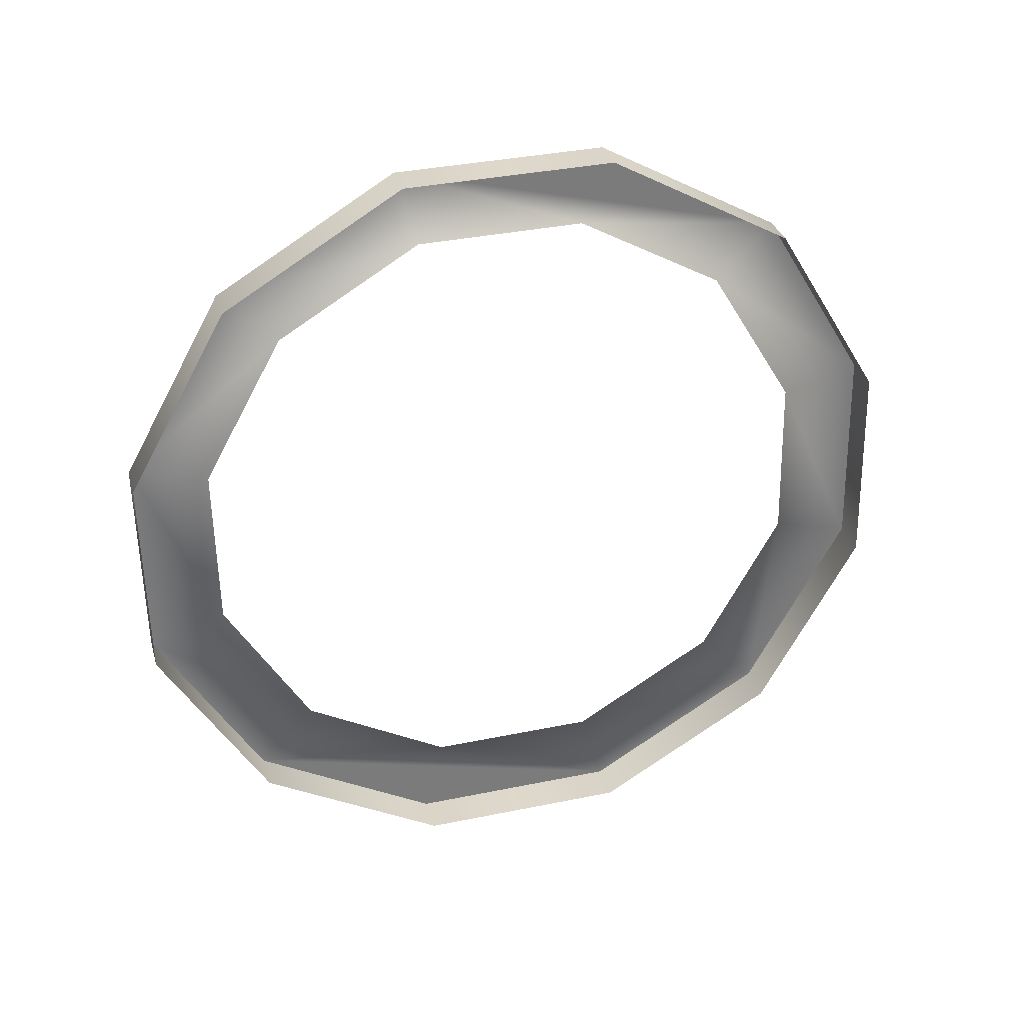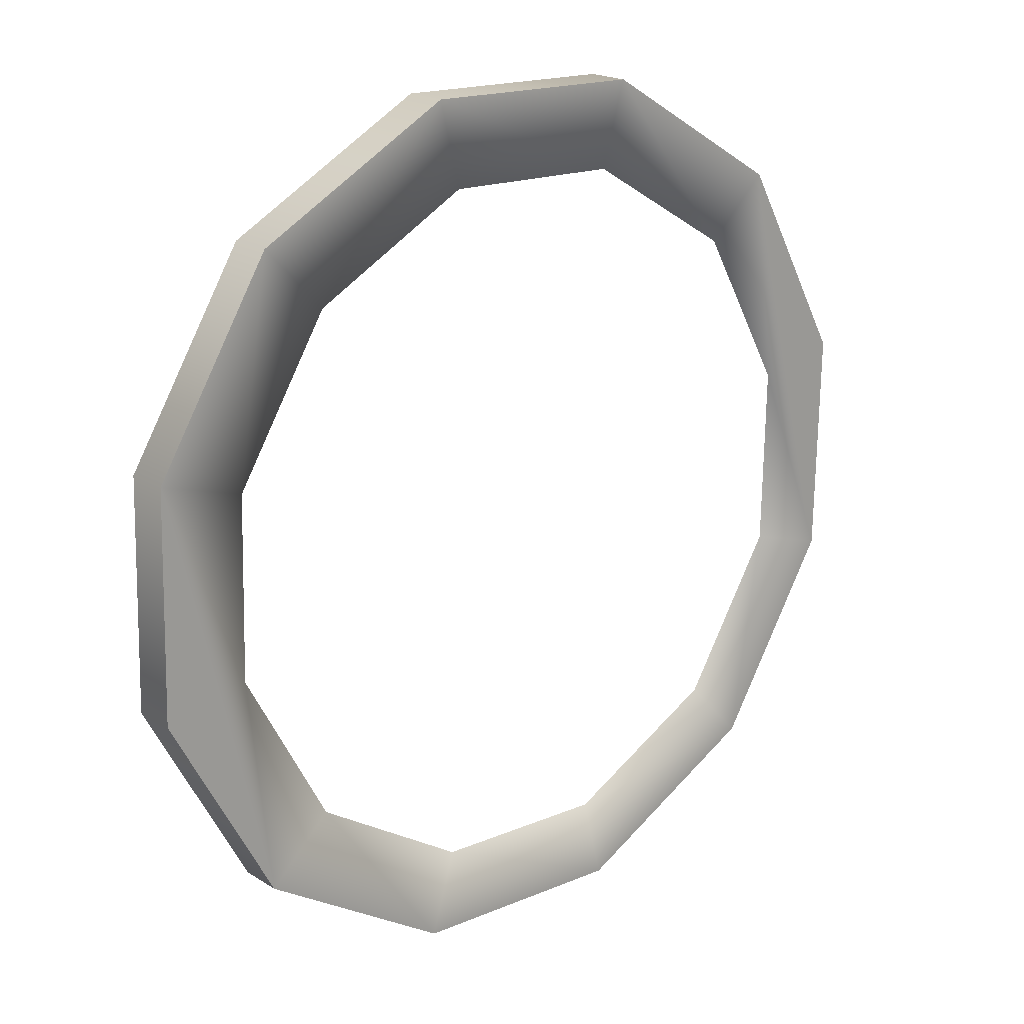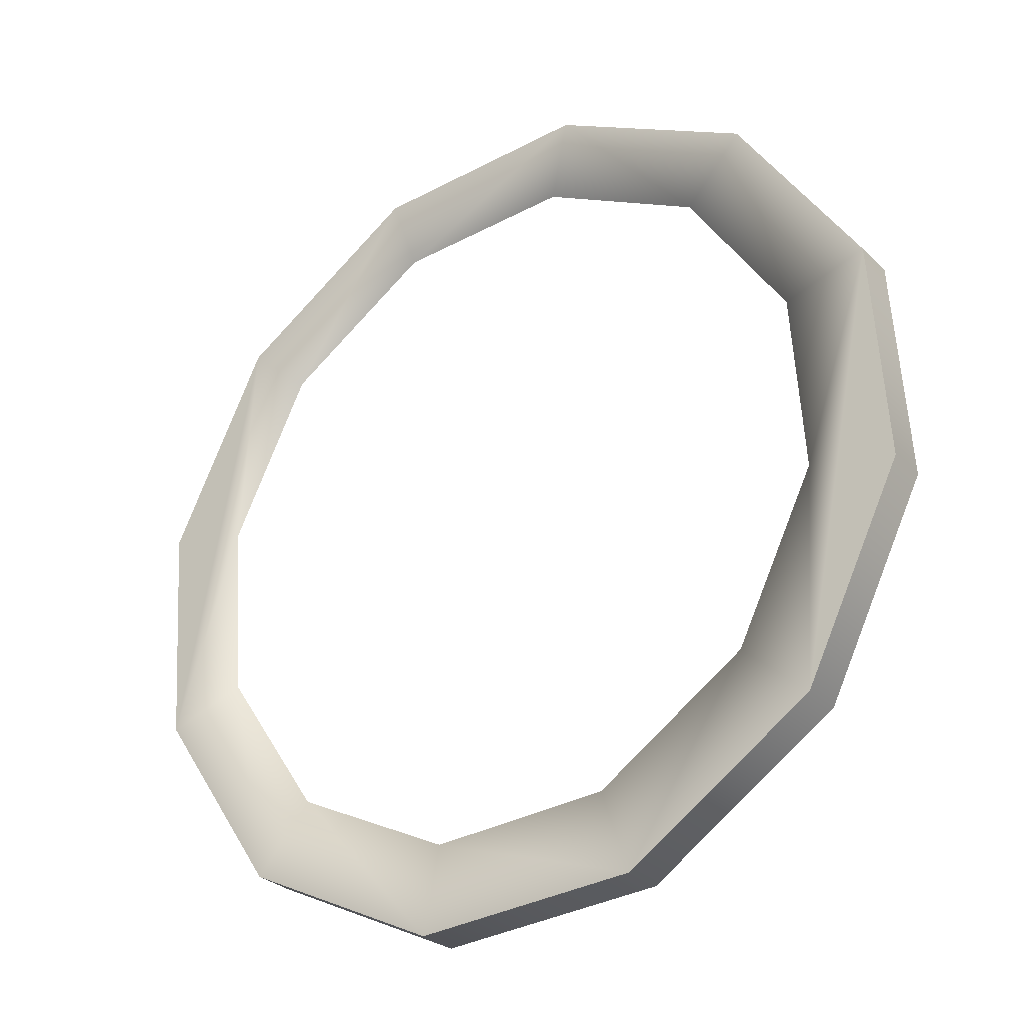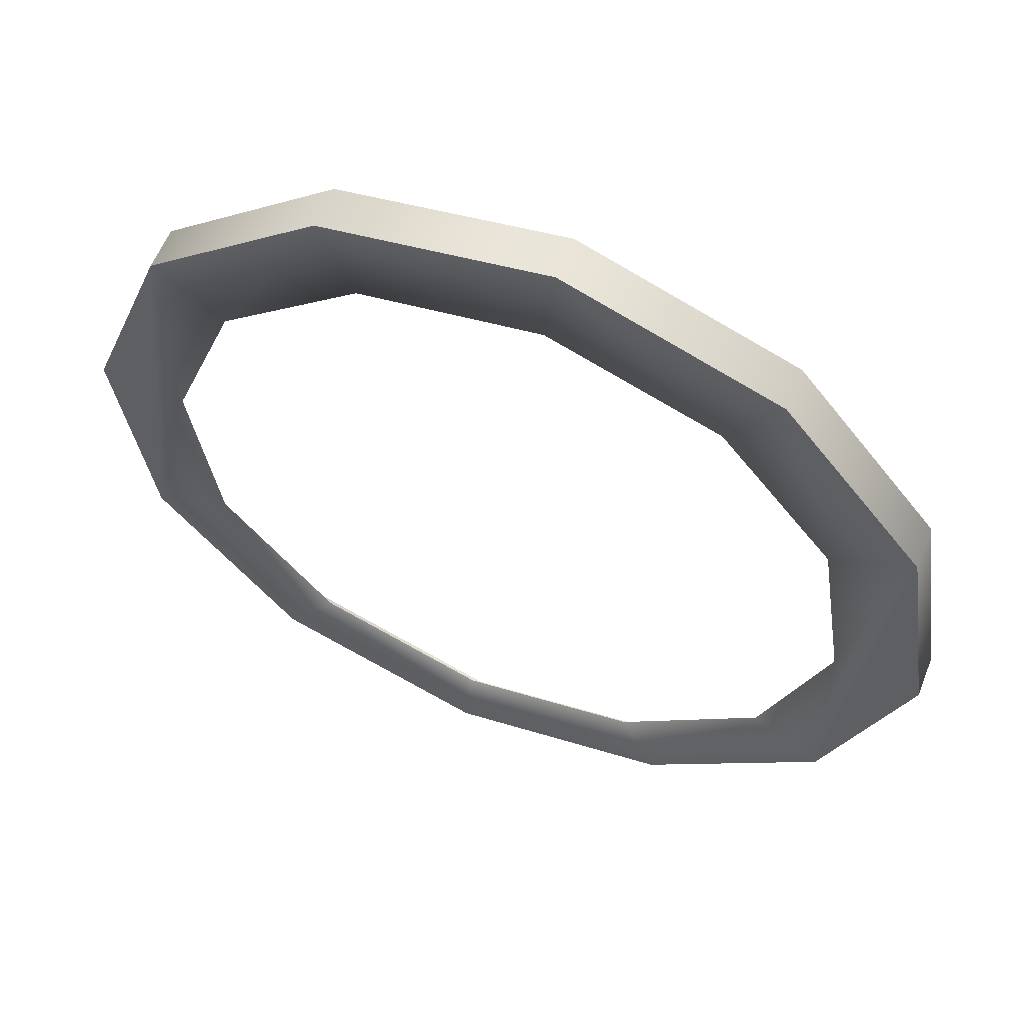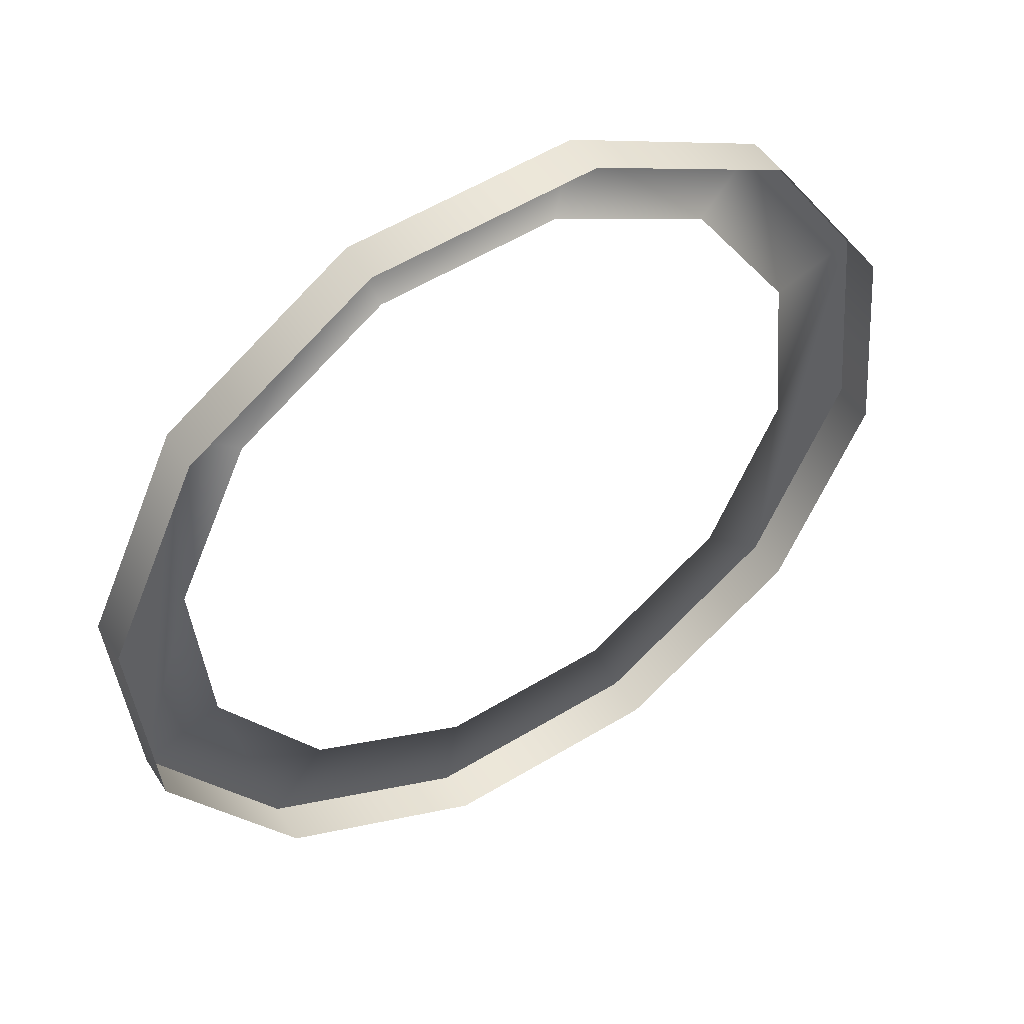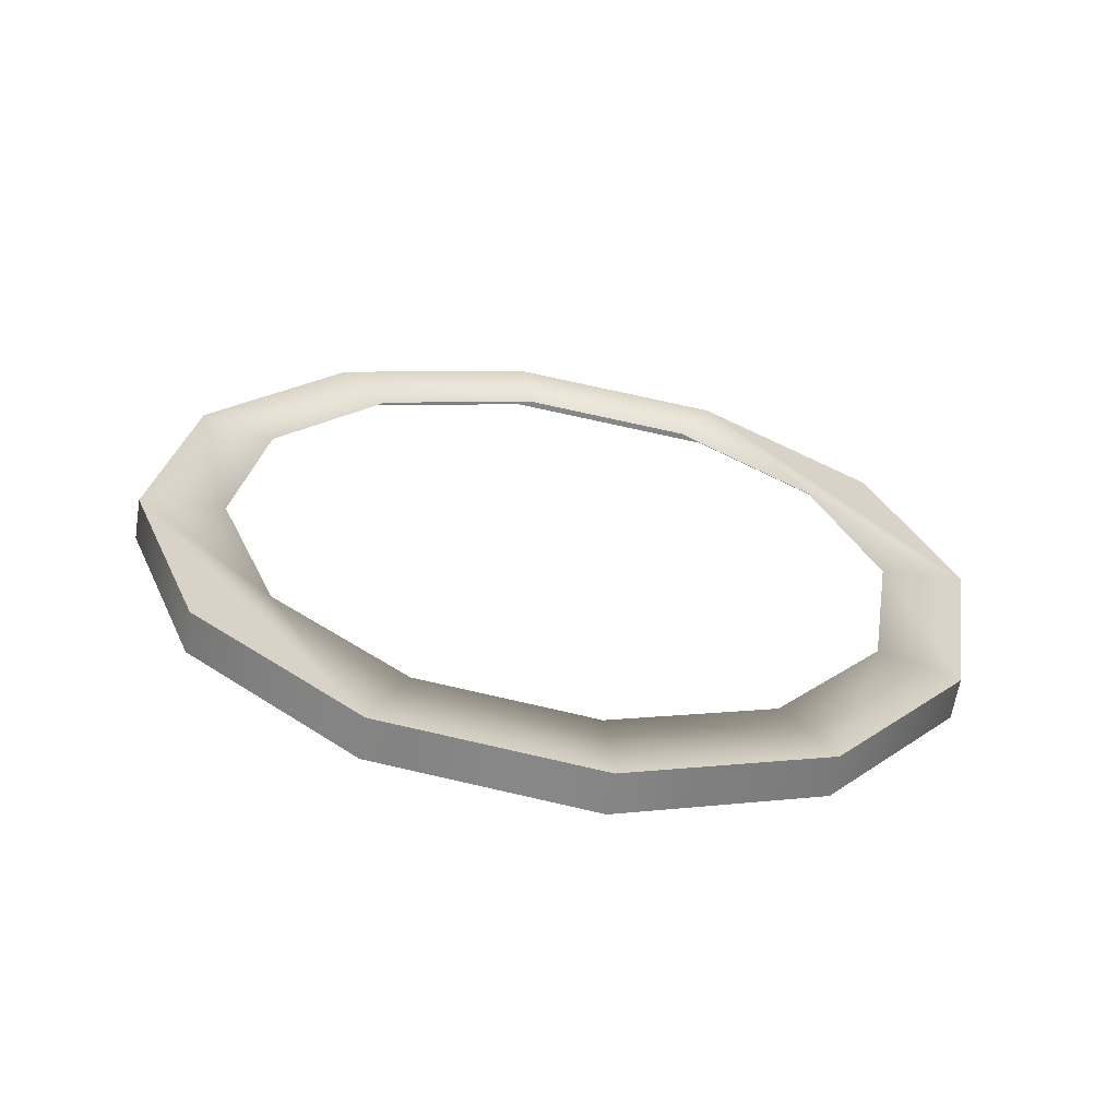
<metadata>
{"format":"obj","ext":"obj","renderer":"f3d","projection":"perspective","resolution":1024,"background":"white","views":[{"elev":-62.0,"azim":-103.4,"up":"+Z"},{"elev":39.7,"azim":-42.4,"up":"+Y"},{"elev":-9.4,"azim":36.4,"up":"+Y"},{"elev":75.0,"azim":22.4,"up":"+Y"},{"elev":30.5,"azim":147.5,"up":"+Y"},{"elev":15.1,"azim":142.9,"up":"+Z"}]}
</metadata>
<code>
o #ID320
v 0.4985 0.5894 -0.02491
v 0.5049 0.5951 -0.02831
v 0.4985 0.5889 -0.0266
v 0.5049 0.5956 -0.02662
v 0.5049 0.5956 -0.02662
v 0.4985 0.5894 -0.02491
v 0.5049 0.5951 -0.02831
v 0.4985 0.5889 -0.0266
v 0.4962 0.581 -0.02257
v 0.4962 0.5805 -0.02426
v 0.4962 0.581 -0.02257
v 0.4962 0.5805 -0.02426
v 0.4985 0.5725 -0.02023
v 0.4985 0.5894 -0.02491
v 0.4962 0.581 -0.02257
v 0.4997 0.581 -0.02257
v 0.5016 0.5742 -0.0207
v 0.5049 0.5664 -0.01852
v 0.5067 0.5693 -0.01933
v 0.5137 0.5641 -0.0179
v 0.5137 0.5675 -0.01883
v 0.5224 0.5664 -0.01852
v 0.5207 0.5693 -0.01933
v 0.5258 0.5742 -0.0207
v 0.5288 0.5725 -0.02023
v 0.5277 0.581 -0.02257
v 0.5016 0.5877 -0.02444
v 0.5049 0.5956 -0.02662
v 0.5067 0.5926 -0.02581
v 0.5137 0.5978 -0.02725
v 0.5137 0.5944 -0.02631
v 0.5207 0.5926 -0.02581
v 0.5224 0.5956 -0.02662
v 0.5258 0.5877 -0.02444
v 0.5288 0.5894 -0.02491
v 0.5312 0.581 -0.02257
v 0.5312 0.581 -0.02257
v 0.5288 0.5725 -0.02023
v 0.5288 0.5894 -0.02491
v 0.5277 0.581 -0.02257
v 0.5258 0.5877 -0.02444
v 0.5224 0.5956 -0.02662
v 0.5207 0.5926 -0.02581
v 0.5137 0.5978 -0.02725
v 0.5137 0.5944 -0.02631
v 0.5067 0.5926 -0.02581
v 0.5049 0.5956 -0.02662
v 0.5016 0.5877 -0.02444
v 0.4997 0.581 -0.02257
v 0.4985 0.5894 -0.02491
v 0.5258 0.5742 -0.0207
v 0.5224 0.5664 -0.01852
v 0.5207 0.5693 -0.01933
v 0.5137 0.5675 -0.01883
v 0.5137 0.5641 -0.0179
v 0.5067 0.5693 -0.01933
v 0.5049 0.5664 -0.01852
v 0.5016 0.5742 -0.0207
v 0.4985 0.5725 -0.02023
v 0.4962 0.581 -0.02257
v 0.5137 0.5978 -0.02725
v 0.5137 0.5974 -0.02893
v 0.5137 0.5978 -0.02725
v 0.5137 0.5974 -0.02893
v 0.4985 0.5725 -0.02023
v 0.4985 0.5721 -0.02192
v 0.4985 0.5725 -0.02023
v 0.4985 0.5721 -0.02192
v 0.5049 0.5664 -0.01852
v 0.5049 0.5659 -0.02021
v 0.5049 0.5664 -0.01852
v 0.5049 0.5659 -0.02021
v 0.5137 0.5636 -0.01958
v 0.5137 0.5641 -0.0179
v 0.5137 0.5641 -0.0179
v 0.5137 0.5636 -0.01958
v 0.5224 0.5664 -0.01852
v 0.5224 0.5659 -0.02021
v 0.5224 0.5664 -0.01852
v 0.5224 0.5659 -0.02021
v 0.5288 0.5721 -0.02192
v 0.5288 0.5725 -0.02023
v 0.5288 0.5725 -0.02023
v 0.5288 0.5721 -0.02192
v 0.5312 0.5805 -0.02426
v 0.5312 0.581 -0.02257
v 0.5312 0.581 -0.02257
v 0.5312 0.5805 -0.02426
v 0.5288 0.5889 -0.0266
v 0.5288 0.5894 -0.02491
v 0.5288 0.5894 -0.02491
v 0.5288 0.5889 -0.0266
v 0.5224 0.5951 -0.02831
v 0.5224 0.5956 -0.02662
v 0.5224 0.5956 -0.02662
v 0.5224 0.5951 -0.02831
f 1 2 3
f 2 1 4
f 5 6 7
f 8 7 6
f 9 3 10
f 3 9 1
f 6 11 8
f 12 8 11
f 13 14 15
f 14 13 16
f 16 13 17
f 17 13 18
f 17 18 19
f 19 18 20
f 19 20 21
f 21 20 22
f 21 22 23
f 23 22 24
f 24 22 25
f 24 25 26
f 14 27 28
f 27 14 16
f 28 27 29
f 28 29 30
f 30 29 31
f 30 31 32
f 30 32 33
f 33 32 34
f 33 34 35
f 35 34 26
f 35 26 25
f 35 25 36
f 37 38 39
f 38 40 39
f 40 41 39
f 39 41 42
f 41 43 42
f 42 43 44
f 43 45 44
f 45 46 44
f 44 46 47
f 46 48 47
f 49 50 48
f 47 48 50
f 40 38 51
f 38 52 51
f 51 52 53
f 53 52 54
f 52 55 54
f 54 55 56
f 55 57 56
f 56 57 58
f 57 59 58
f 58 59 49
f 49 59 50
f 60 50 59
f 2 61 62
f 61 2 4
f 5 7 63
f 64 63 7
f 65 10 66
f 10 65 9
f 11 67 12
f 68 12 67
f 69 66 70
f 66 69 65
f 67 71 68
f 72 68 71
f 73 69 70
f 69 73 74
f 75 76 71
f 72 71 76
f 77 73 78
f 73 77 74
f 75 79 76
f 80 76 79
f 81 77 78
f 77 81 82
f 83 84 79
f 80 79 84
f 85 82 81
f 82 85 86
f 87 88 83
f 84 83 88
f 89 86 85
f 86 89 90
f 91 92 87
f 88 87 92
f 93 90 89
f 90 93 94
f 95 96 91
f 92 91 96
f 61 93 62
f 93 61 94
f 95 63 96
f 64 96 63

</code>
